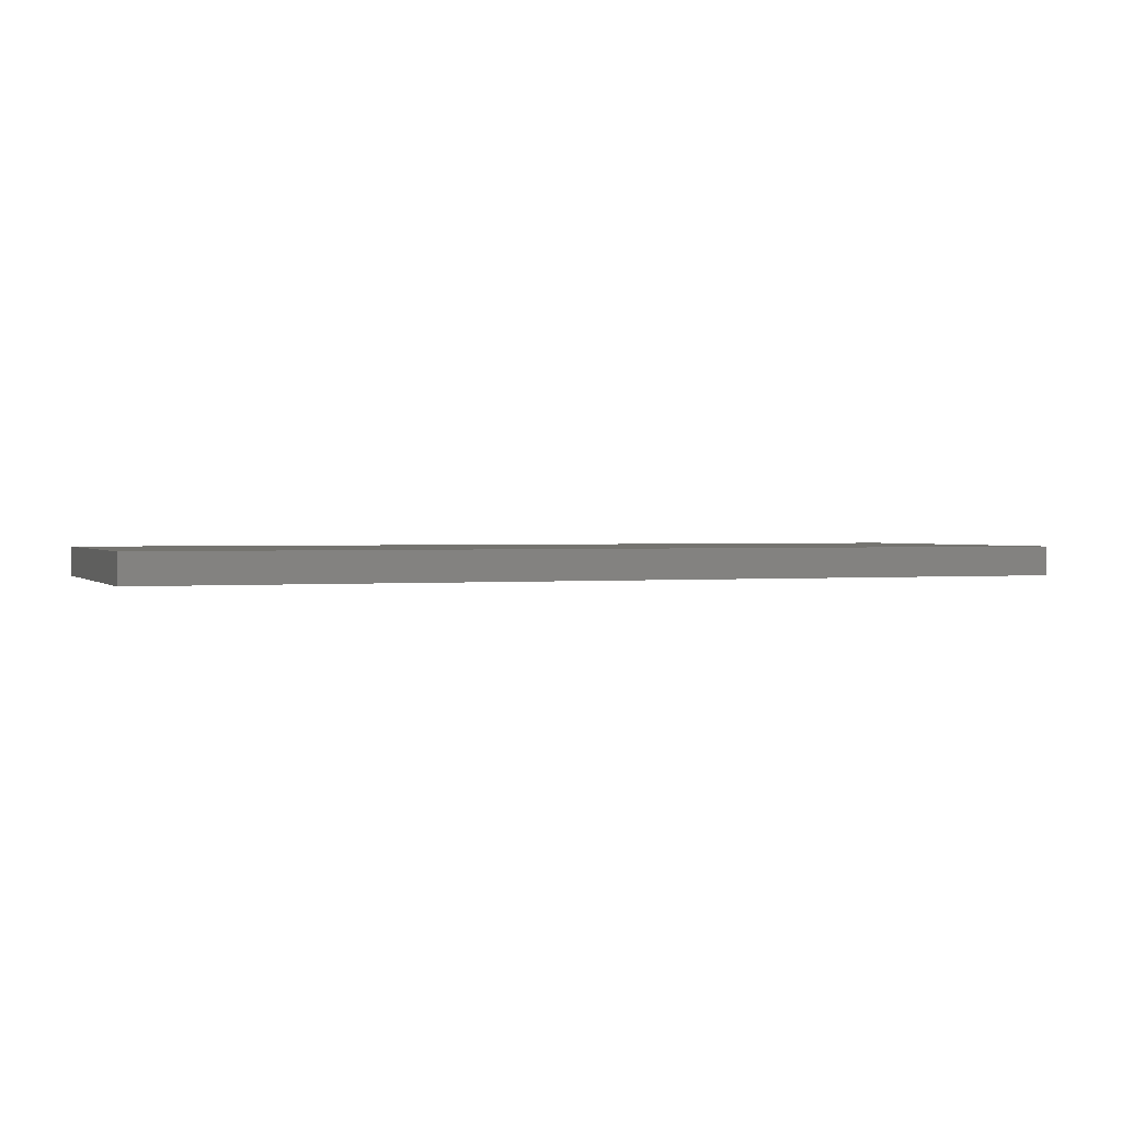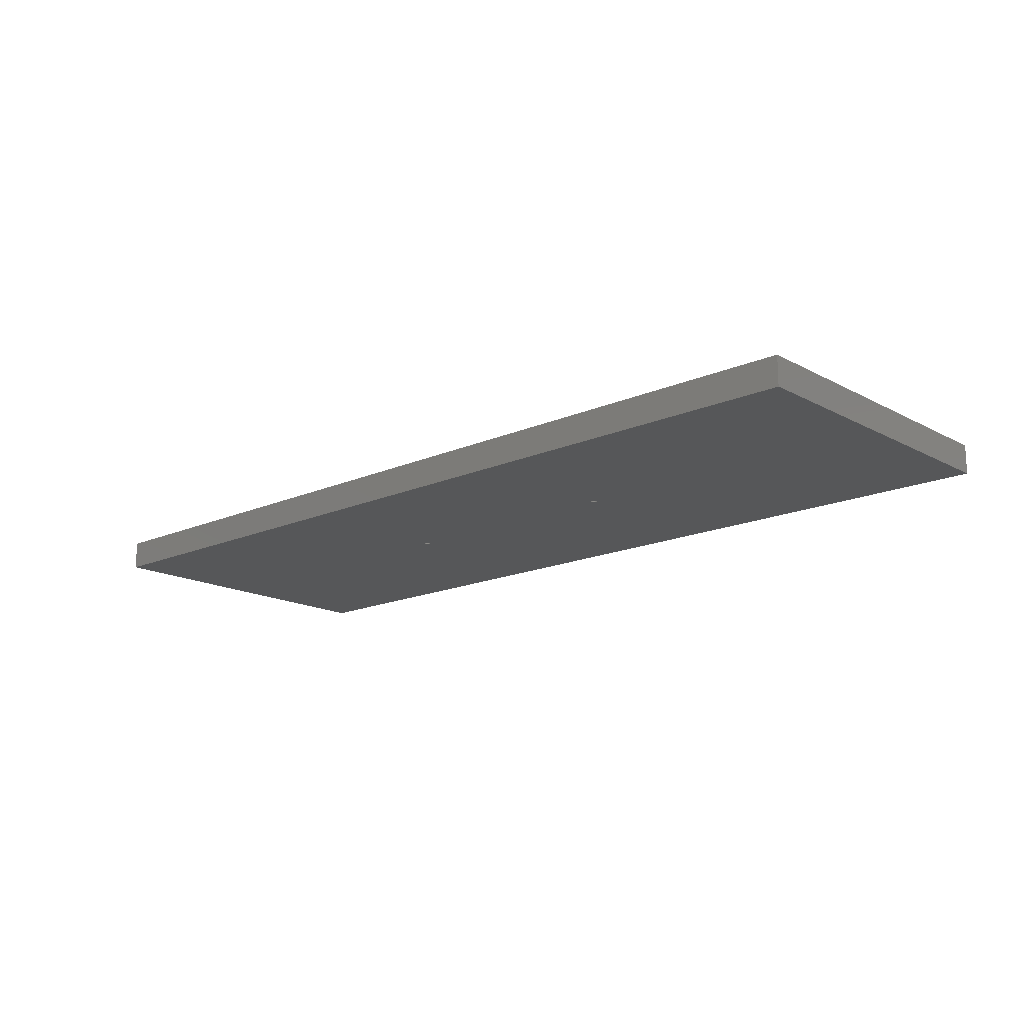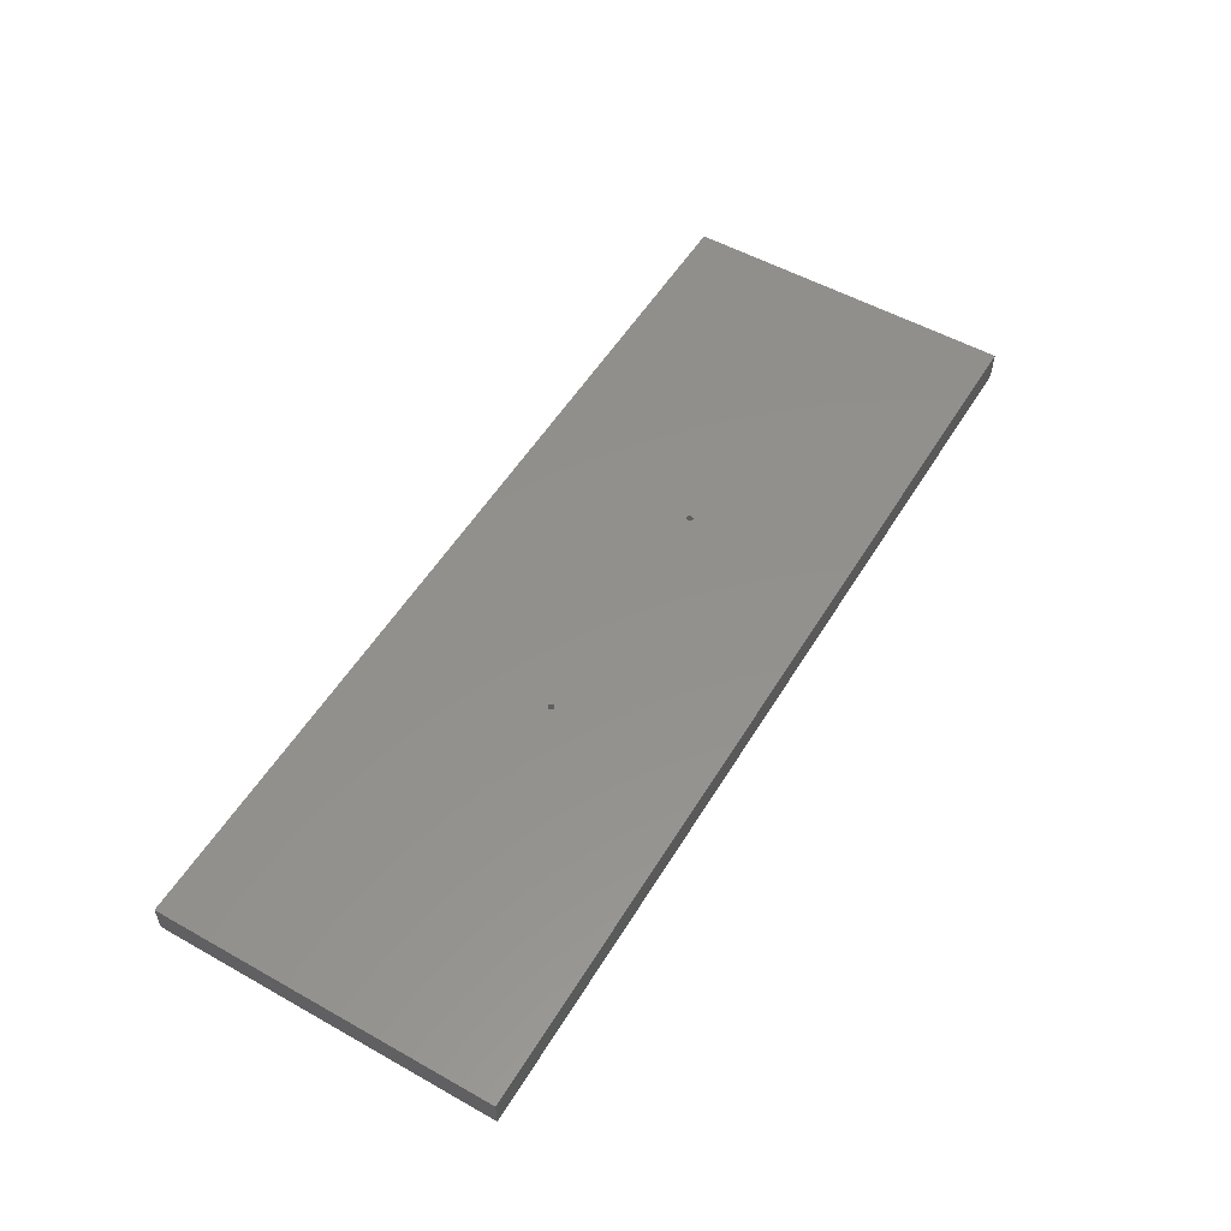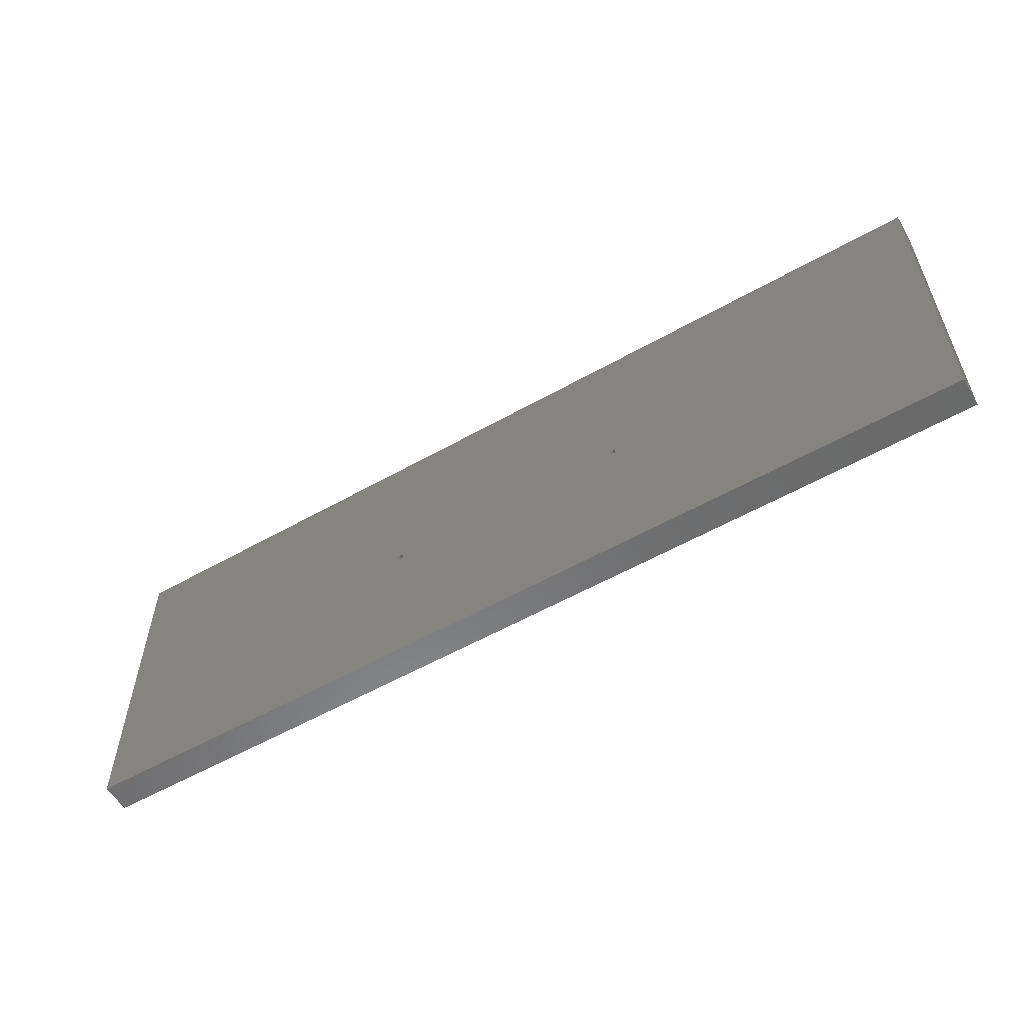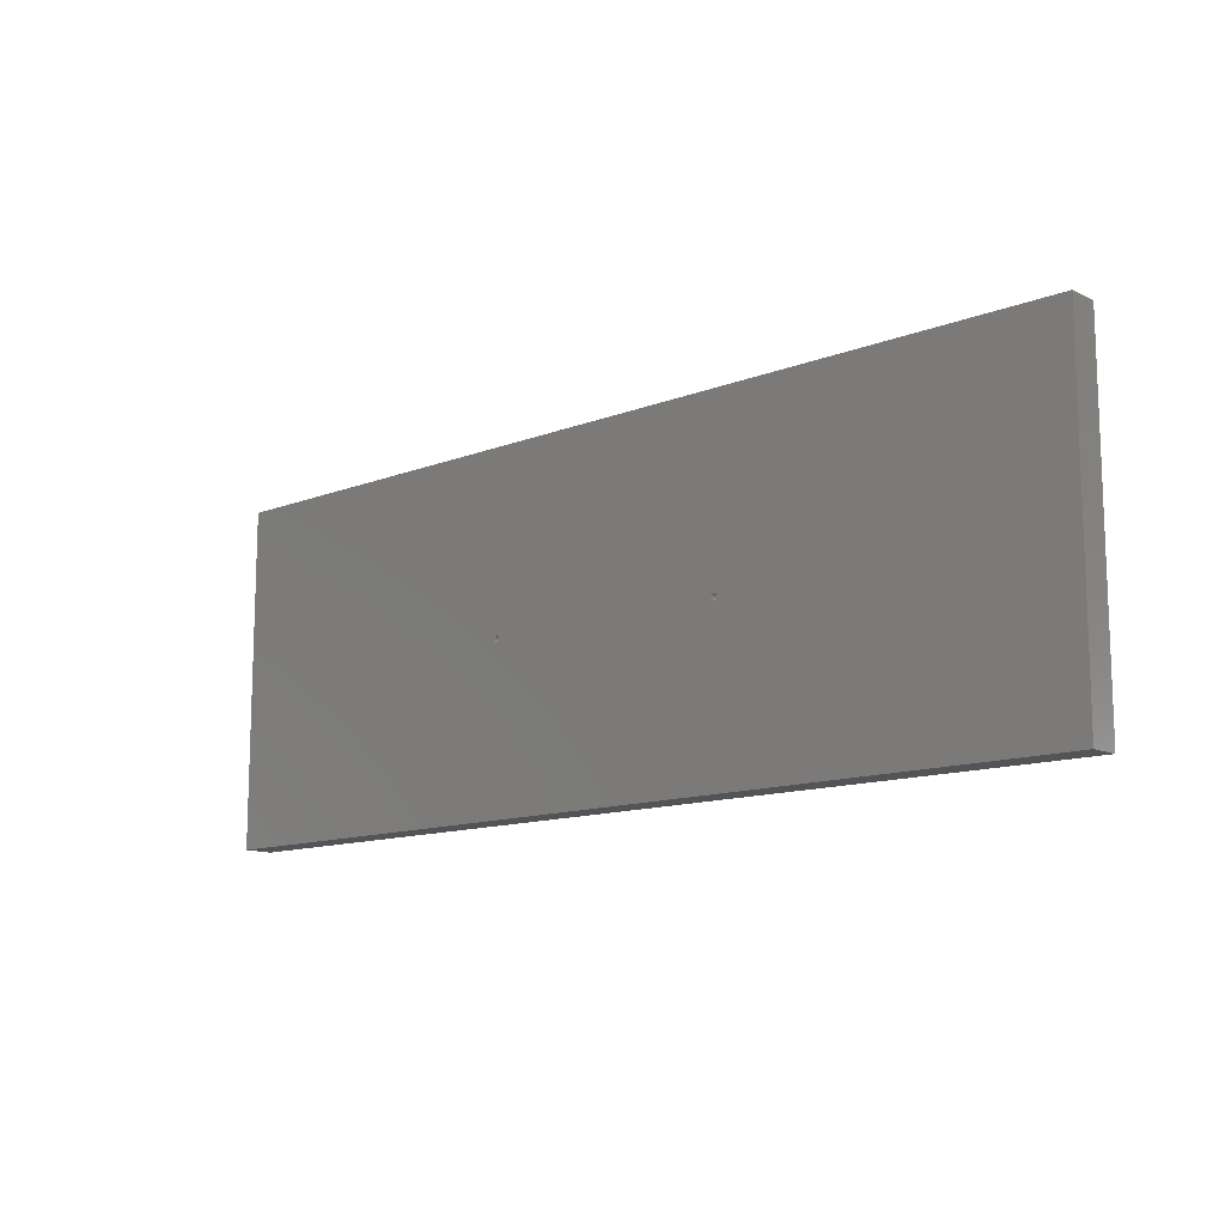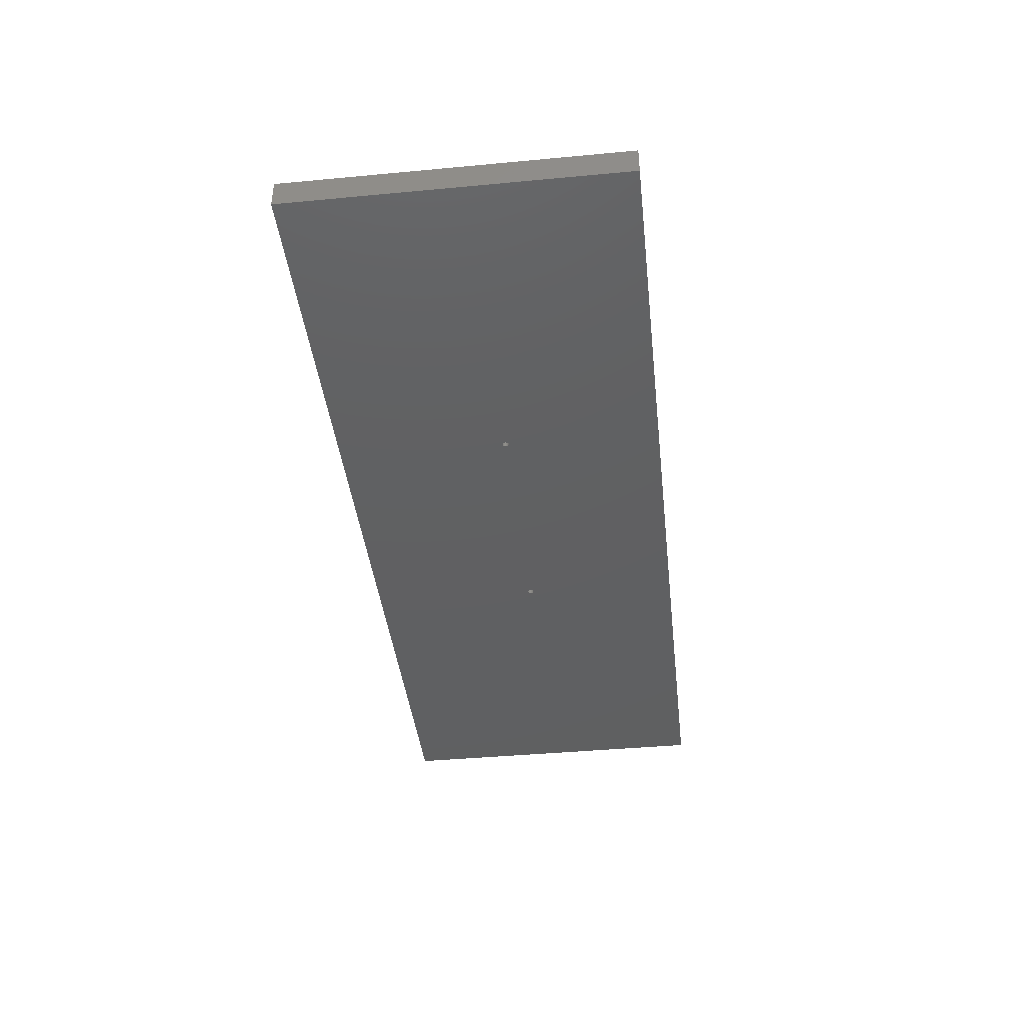
<metadata>
{"format":"stl","ext":"stl","renderer":"f3d","projection":"perspective","resolution":1024,"background":"white","views":[{"elev":1.2,"azim":159.1,"up":"+Z"},{"elev":-16.3,"azim":42.3,"up":"+Z"},{"elev":53.9,"azim":-59.2,"up":"+Z"},{"elev":-56.7,"azim":-149.5,"up":"+Y"},{"elev":-12.4,"azim":42.4,"up":"+Y"},{"elev":-41.2,"azim":-83.5,"up":"+Z"}]}
</metadata>
<code>
# stl→obj: 200 verts, 404 faces
v 44.62 52.12 0
v 216.5 103 0
v 45.27 51.15 0
v 45.27 164.9 0
v 45.5 166 0
v 44.62 163.9 0
v 43.65 52.77 0
v 43.65 163.2 0
v 42.5 53 0
v 42.5 163 0
v 41.35 52.77 0
v 41.35 163.2 0
v 40.38 52.12 0
v 40.38 163.9 0
v 39.73 51.15 0
v 39.73 164.9 0
v 0 0 0
v 39.5 50 0
v 557.3 164.9 0
v 597 216 0
v 557.3 51.15 0
v 557.5 166 0
v 556.6 52.12 0
v 556.6 163.9 0
v 555.6 52.77 0
v 555.6 163.2 0
v 554.5 53 0
v 554.5 163 0
v 553.4 52.77 0
v 553.4 163.2 0
v 552.4 52.12 0
v 552.4 163.9 0
v 380.5 103 0
v 551.7 51.15 0
v 504.5 9 0
v 551.5 50 0
v 551.7 164.9 0
v 597 0 0
v 557.5 50 0
v 557.3 48.85 0
v 556.6 47.88 0
v 555.6 47.23 0
v 554.5 47 0
v 507.5 6 0
v 553.4 47.23 0
v 552.4 47.88 0
v 506.6 8.121 0
v 551.7 48.85 0
v 507.3 7.148 0
v 507.3 4.852 0
v 506.6 3.879 0
v 505.6 3.228 0
v 504.5 3 0
v 370.2 6 0
v 501.5 6 0
v 501.7 4.852 0
v 369.9 4.852 0
v 502.4 3.879 0
v 380.3 102.2 0
v 379.9 101.6 0
v 369.9 7.148 0
v 369.3 8.121 0
v 379.3 101.2 0
v 368.3 8.772 0
v 367.2 9 0
v 378.5 101 0
v 369.3 3.879 0
v 503.4 3.228 0
v 368.3 3.228 0
v 367.2 3 0
v 364.4 4.852 0
v 232.8 6 0
v 364.2 6 0
v 232.6 4.852 0
v 365 3.879 0
v 232 3.879 0
v 366 3.228 0
v 231 3.228 0
v 229.8 3 0
v 376.5 103 0
v 220.3 102.2 0
v 220.5 103 0
v 227.1 7.148 0
v 219.9 101.6 0
v 219.3 101.2 0
v 218.5 101 0
v 217.7 101.2 0
v 217.1 101.6 0
v 95.27 7.148 0
v 94.62 8.121 0
v 226.8 6 0
v 95.5 6 0
v 227.1 4.852 0
v 95.27 4.852 0
v 227.7 3.879 0
v 94.62 3.879 0
v 228.7 3.228 0
v 93.65 3.228 0
v 92.5 3 0
v 89.5 6 0
v 89.73 4.852 0
v 90.38 3.879 0
v 45.27 48.85 0
v 45.5 50 0
v 44.62 47.88 0
v 43.65 47.23 0
v 42.5 47 0
v 41.35 47.23 0
v 0 216 0
v 39.73 48.85 0
v 40.38 47.88 0
v 91.35 3.228 0
v 557.3 167.1 0
v 556.6 168.1 0
v 555.6 168.8 0
v 554.5 169 0
v 553.4 168.8 0
v 552.4 168.1 0
v 505.6 8.772 0
v 503.4 8.772 0
v 380.3 103.8 0
v 502.4 8.121 0
v 501.7 7.148 0
v 551.5 166 0
v 379.9 104.4 0
v 551.7 167.1 0
v 379.3 104.8 0
v 378.5 105 0
v 218.5 105 0
v 377.7 104.8 0
v 377.7 101.2 0
v 366 8.772 0
v 377.1 101.6 0
v 365 8.121 0
v 376.7 102.2 0
v 232 8.121 0
v 364.4 7.148 0
v 232.6 7.148 0
v 376.7 103.8 0
v 220.3 103.8 0
v 231 8.772 0
v 229.8 9 0
v 228.7 8.772 0
v 227.7 8.121 0
v 377.1 104.4 0
v 219.9 104.4 0
v 219.3 104.8 0
v 44.62 168.1 0
v 217.7 104.8 0
v 216.7 102.2 0
v 93.65 8.772 0
v 92.5 9 0
v 91.35 8.772 0
v 90.38 8.121 0
v 89.73 7.148 0
v 216.7 103.8 0
v 217.1 104.4 0
v 45.27 167.1 0
v 43.65 168.8 0
v 42.5 169 0
v 39.5 166 0
v 41.35 168.8 0
v 40.38 168.1 0
v 39.73 167.1 0
v 220.3 103.8 19
v 220.5 103 19
v 219.9 104.4 19
v 218.5 105 19
v 217.7 104.8 19
v 219.3 101.2 19
v 219.9 101.6 19
v 219.3 104.8 19
v 216.7 103.8 19
v 217.1 104.4 19
v 597 216 19
v 380.5 103 19
v 597 0 19
v 380.3 103.8 19
v 379.9 104.4 19
v 379.3 104.8 19
v 378.5 105 19
v 376.7 103.8 19
v 376.5 103 19
v 377.1 104.4 19
v 377.7 104.8 19
v 0 216 19
v 216.5 103 19
v 380.3 102.2 19
v 379.9 101.6 19
v 379.3 101.2 19
v 378.5 101 19
v 218.5 101 19
v 377.7 101.2 19
v 376.7 102.2 19
v 220.3 102.2 19
v 377.1 101.6 19
v 0 0 19
v 217.7 101.2 19
v 216.7 102.2 19
v 217.1 101.6 19
f 1 2 3
f 2 4 5
f 6 2 1
f 2 6 4
f 7 6 1
f 7 8 6
f 9 8 7
f 9 10 8
f 11 10 9
f 11 12 10
f 13 12 11
f 13 14 12
f 15 14 13
f 15 16 14
f 17 15 18
f 15 17 16
f 19 20 21
f 20 19 22
f 23 19 21
f 23 24 19
f 25 24 23
f 25 26 24
f 27 26 25
f 27 28 26
f 29 28 27
f 29 30 28
f 31 30 29
f 31 32 30
f 33 31 34
f 31 33 32
f 35 34 36
f 32 33 37
f 21 38 39
f 38 40 39
f 38 41 40
f 38 42 41
f 38 43 42
f 44 43 38
f 43 44 45
f 46 47 48
f 47 46 49
f 45 49 46
f 49 45 44
f 38 50 44
f 38 51 50
f 38 52 51
f 38 53 52
f 54 55 56
f 57 56 58
f 55 59 33
f 55 60 59
f 55 61 60
f 62 60 61
f 60 62 63
f 64 63 62
f 65 66 64
f 63 64 66
f 55 54 61
f 67 58 68
f 69 68 53
f 70 53 38
f 56 57 54
f 58 67 57
f 68 69 67
f 53 70 69
f 71 72 73
f 74 71 75
f 76 75 77
f 78 77 70
f 71 74 72
f 75 76 74
f 79 70 38
f 77 78 76
f 70 79 78
f 80 81 82
f 83 84 81
f 83 85 84
f 83 86 85
f 83 87 86
f 83 88 87
f 83 89 88
f 90 88 89
f 89 91 92
f 93 92 91
f 94 93 95
f 96 95 97
f 98 97 79
f 93 94 92
f 95 96 94
f 17 79 38
f 97 98 96
f 79 99 98
f 17 100 101
f 17 101 102
f 100 103 104
f 100 105 103
f 100 106 105
f 100 107 106
f 100 17 107
f 107 17 108
f 109 16 17
f 110 17 18
f 111 17 110
f 108 17 111
f 112 17 102
f 99 17 112
f 79 17 99
f 38 21 20
f 113 20 22
f 114 20 113
f 115 20 114
f 116 20 115
f 117 20 116
f 118 20 117
f 119 48 47
f 48 119 36
f 35 36 119
f 34 35 120
f 34 120 33
f 121 37 33
f 33 120 122
f 33 122 123
f 33 123 55
f 37 121 124
f 125 124 121
f 124 125 126
f 127 126 125
f 126 127 118
f 128 118 127
f 118 128 20
f 129 128 130
f 66 65 131
f 132 131 65
f 131 132 133
f 134 133 132
f 133 134 135
f 136 135 134
f 136 134 137
f 138 137 73
f 138 73 72
f 137 138 136
f 81 135 136
f 135 81 80
f 80 82 139
f 140 139 82
f 81 136 141
f 81 141 142
f 81 142 143
f 89 83 91
f 81 144 83
f 81 143 144
f 139 140 145
f 146 145 140
f 145 146 130
f 147 130 146
f 129 130 147
f 128 129 20
f 148 129 149
f 88 90 150
f 151 150 90
f 150 151 2
f 152 3 151
f 151 3 2
f 3 152 104
f 104 152 153
f 104 153 154
f 104 155 100
f 104 154 155
f 2 5 156
f 156 5 157
f 158 157 5
f 157 158 149
f 148 149 158
f 129 148 109
f 109 148 159
f 109 159 160
f 16 109 161
f 129 109 20
f 162 109 160
f 163 109 162
f 164 109 163
f 161 109 164
f 94 89 92
f 96 89 94
f 96 90 89
f 98 90 96
f 98 151 90
f 99 151 98
f 99 152 151
f 112 152 99
f 112 153 152
f 102 153 112
f 102 154 153
f 101 154 102
f 101 155 154
f 155 101 100
f 19 113 22
f 24 113 19
f 24 114 113
f 26 114 24
f 26 115 114
f 28 115 26
f 28 116 115
f 30 116 28
f 30 117 116
f 32 117 30
f 32 118 117
f 37 118 32
f 37 126 118
f 126 37 124
f 50 49 44
f 51 49 50
f 51 47 49
f 52 47 51
f 52 119 47
f 53 119 52
f 53 35 119
f 68 35 53
f 68 120 35
f 58 120 68
f 58 122 120
f 56 122 58
f 56 123 122
f 123 56 55
f 74 138 72
f 76 138 74
f 76 136 138
f 78 136 76
f 78 141 136
f 79 141 78
f 79 142 141
f 97 142 79
f 97 143 142
f 95 143 97
f 95 144 143
f 93 144 95
f 93 83 144
f 83 93 91
f 57 61 54
f 67 61 57
f 67 62 61
f 69 62 67
f 69 64 62
f 70 64 69
f 70 65 64
f 77 65 70
f 77 132 65
f 75 132 77
f 75 134 132
f 71 134 75
f 71 137 134
f 137 71 73
f 103 3 104
f 105 3 103
f 105 1 3
f 106 1 105
f 106 7 1
f 107 7 106
f 107 9 7
f 108 9 107
f 108 11 9
f 111 11 108
f 111 13 11
f 110 13 111
f 110 15 13
f 15 110 18
f 40 21 39
f 41 21 40
f 41 23 21
f 42 23 41
f 42 25 23
f 43 25 42
f 43 27 25
f 45 27 43
f 45 29 27
f 46 29 45
f 46 31 29
f 48 31 46
f 48 34 31
f 34 48 36
f 4 158 5
f 6 158 4
f 6 148 158
f 8 148 6
f 8 159 148
f 10 159 8
f 10 160 159
f 12 160 10
f 12 162 160
f 14 162 12
f 14 163 162
f 16 163 14
f 16 164 163
f 164 16 161
f 82 165 140
f 165 82 166
f 140 167 146
f 167 140 165
f 149 168 169
f 168 149 129
f 84 170 171
f 170 84 85
f 147 167 172
f 167 147 146
f 173 157 174
f 157 173 156
f 175 176 177
f 175 178 176
f 175 179 178
f 175 180 179
f 175 181 180
f 168 181 175
f 182 166 183
f 165 182 184
f 167 184 185
f 181 168 185
f 182 165 166
f 184 167 165
f 185 172 167
f 185 168 172
f 186 168 175
f 173 186 187
f 174 186 173
f 169 186 174
f 168 186 169
f 188 177 176
f 189 177 188
f 190 177 189
f 191 177 190
f 192 191 193
f 166 194 183
f 195 194 166
f 194 195 196
f 171 196 195
f 196 171 193
f 170 193 171
f 192 193 170
f 191 192 177
f 197 192 198
f 197 187 186
f 187 197 199
f 199 197 200
f 192 197 177
f 200 197 198
f 157 169 174
f 169 157 149
f 200 150 199
f 150 200 88
f 129 172 168
f 172 129 147
f 187 156 173
f 156 187 2
f 199 2 187
f 2 199 150
f 84 195 81
f 195 84 171
f 81 166 82
f 166 81 195
f 86 198 192
f 198 86 87
f 85 192 170
f 192 85 86
f 87 200 198
f 200 87 88
f 33 178 121
f 178 33 176
f 121 179 125
f 179 121 178
f 130 181 185
f 181 130 128
f 60 190 189
f 190 60 63
f 127 179 180
f 179 127 125
f 182 145 184
f 145 182 139
f 145 185 184
f 185 145 130
f 196 135 194
f 135 196 133
f 128 180 181
f 180 128 127
f 183 139 182
f 139 183 80
f 194 80 183
f 80 194 135
f 60 188 59
f 188 60 189
f 59 176 33
f 176 59 188
f 66 193 191
f 193 66 131
f 63 191 190
f 191 63 66
f 131 196 193
f 196 131 133
f 17 186 109
f 186 17 197
f 20 186 175
f 186 20 109
f 177 20 175
f 20 177 38
f 17 177 197
f 177 17 38

</code>
